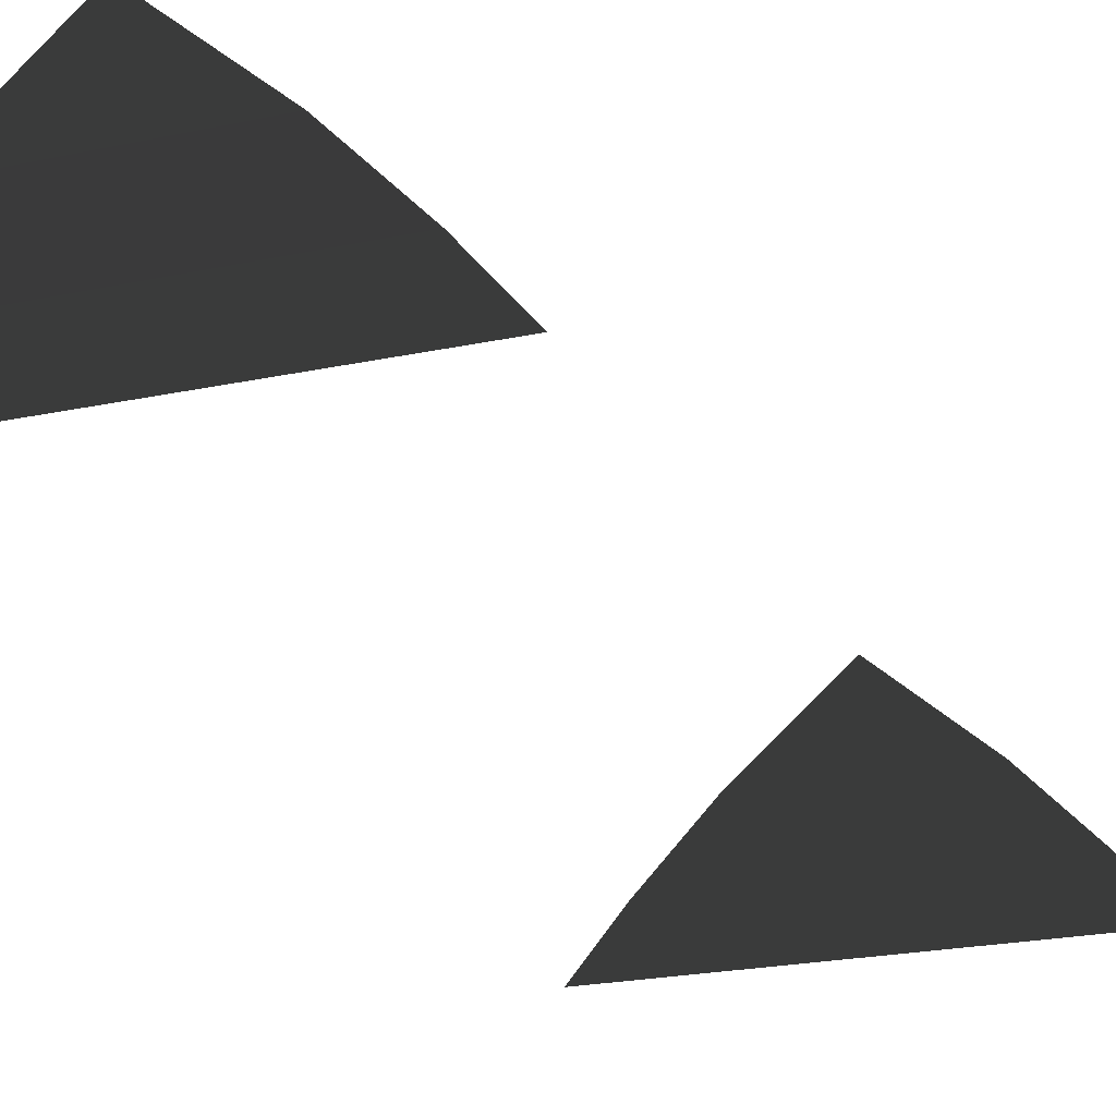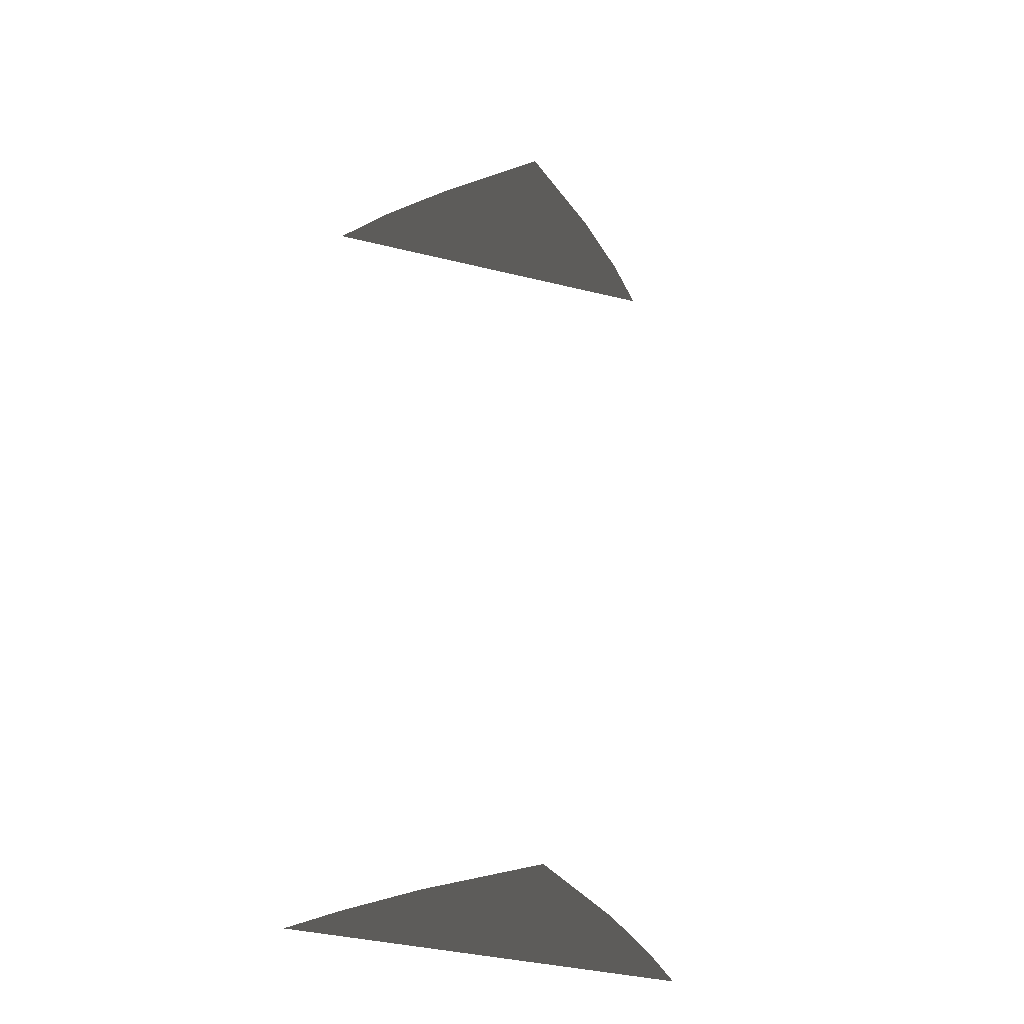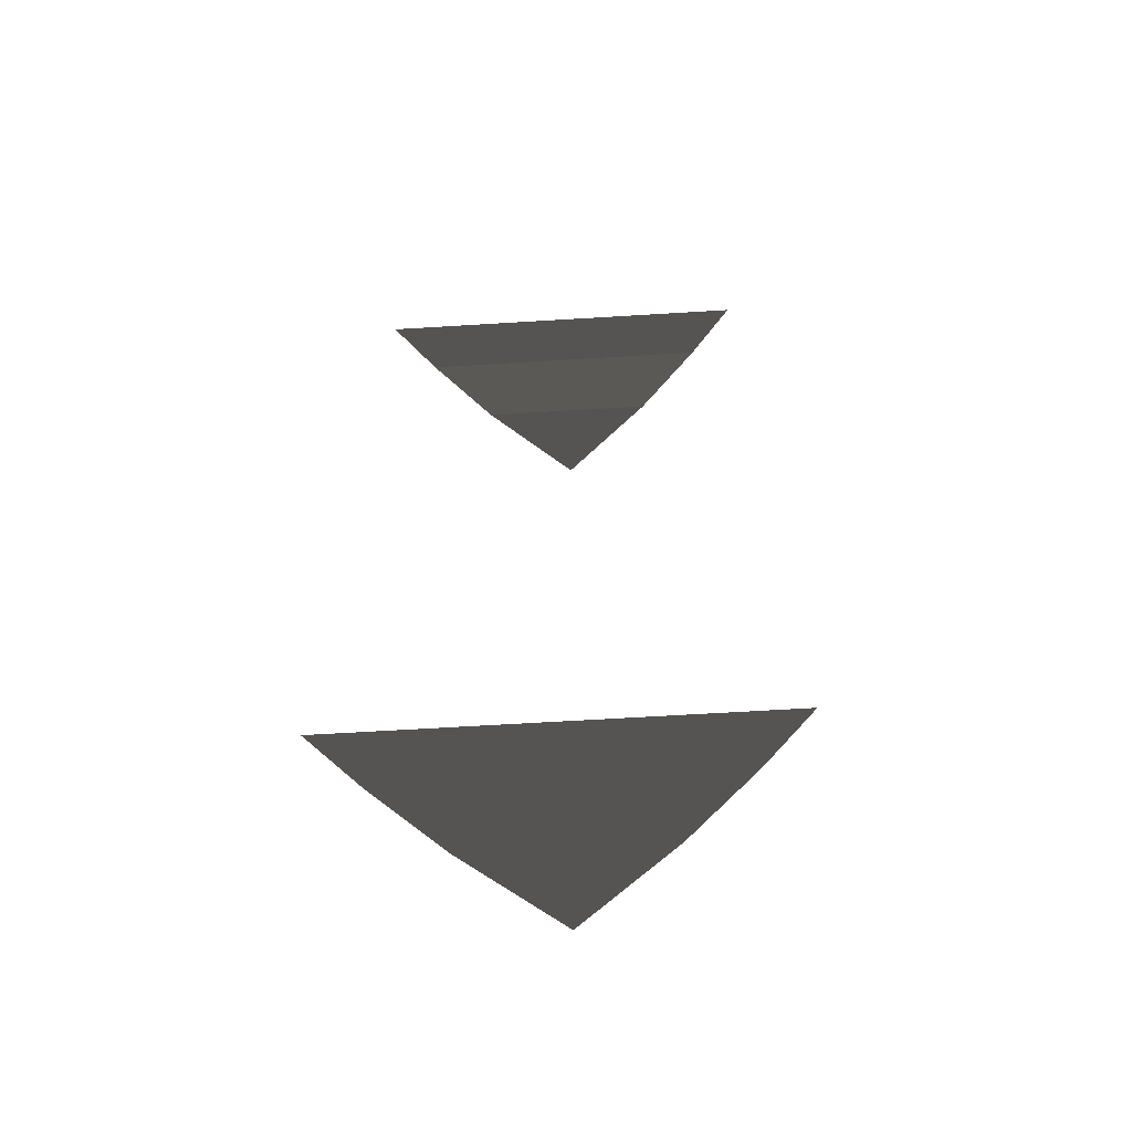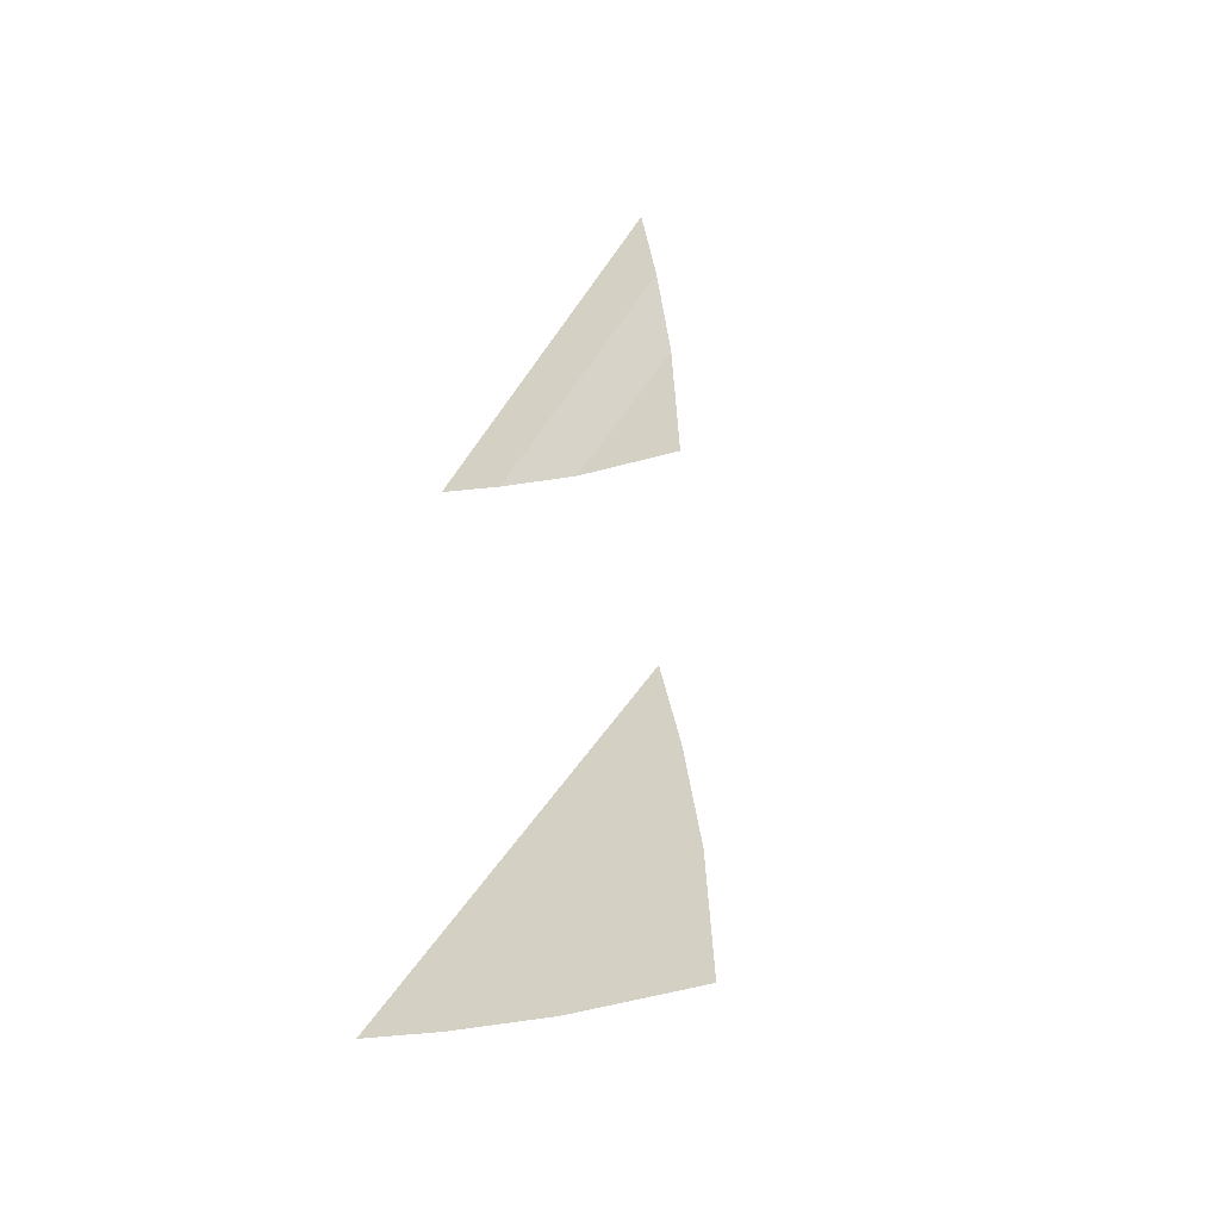
<metadata>
{"format":"obj","ext":"obj","renderer":"f3d","projection":"perspective","resolution":1024,"background":"white","views":[{"elev":-19.7,"azim":-157.3,"up":"+Z"},{"elev":-39.2,"azim":-17.0,"up":"+Y"},{"elev":-64.8,"azim":-176.5,"up":"+Y"},{"elev":-61.7,"azim":-124.7,"up":"+Y"}]}
</metadata>
<code>
v 8.601e-06 20.44 5.04
v -4.009 20.44 1.635
v 4.009 20.44 1.635
v -2.869e-06 -21.5 5.04
v 4.009 -21.5 1.635
v -4.009 -21.5 1.635
v -6.724 -21.5 -1.14
v 6.724 -21.5 -1.14
v -8.612 -21.5 -3.344
v 8.612 -21.5 -3.344
v -4.009 20.44 1.635
v -6.724 20.59 -1.14
v 6.724 20.59 -1.14
v 4.009 20.44 1.635
v -6.724 20.59 -1.14
v -8.612 20.59 -3.344
v 8.612 20.59 -3.344
v 6.724 20.59 -1.14
g Building_t8.020_37376_461
f 1 3 2
f 4 6 5
f 5 6 7
f 5 7 8
f 8 7 9
f 8 9 10
f 11 13 12
f 11 14 13
f 15 17 16
f 15 18 17

</code>
